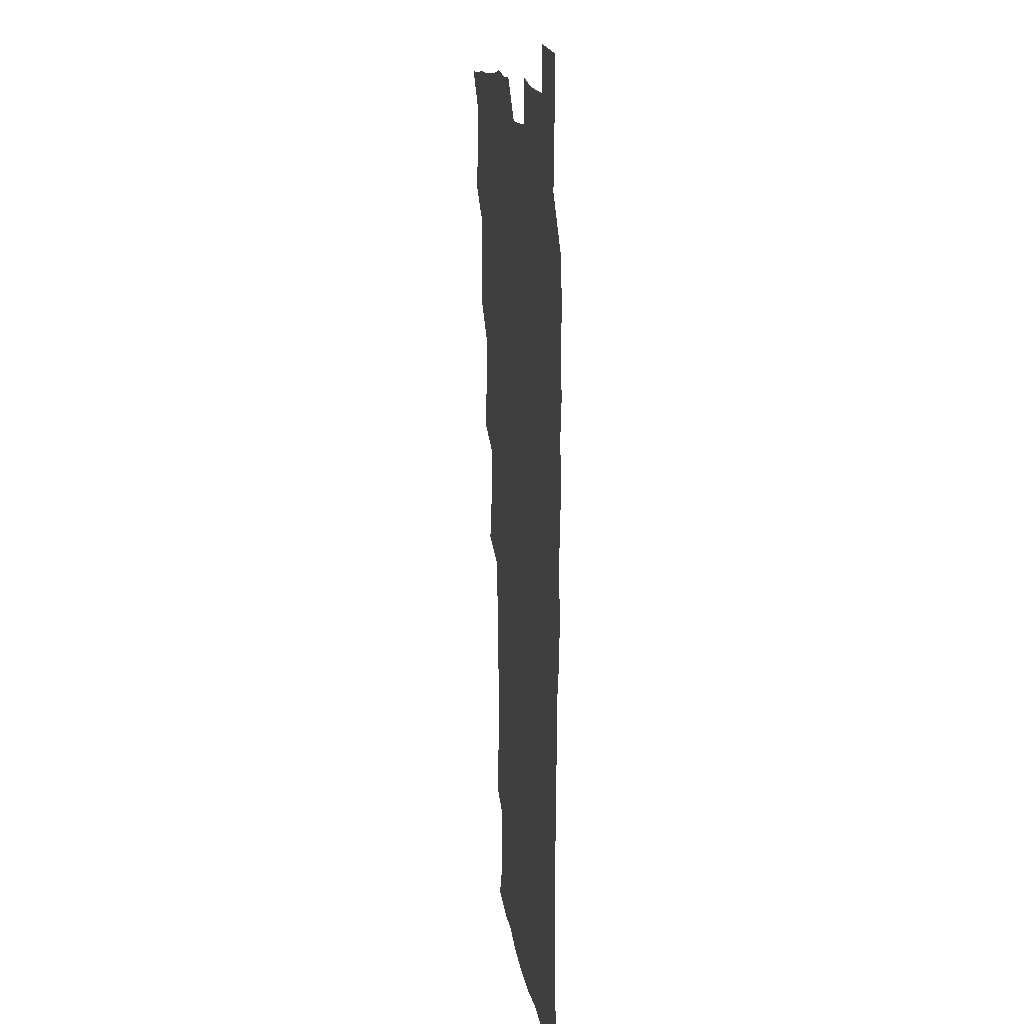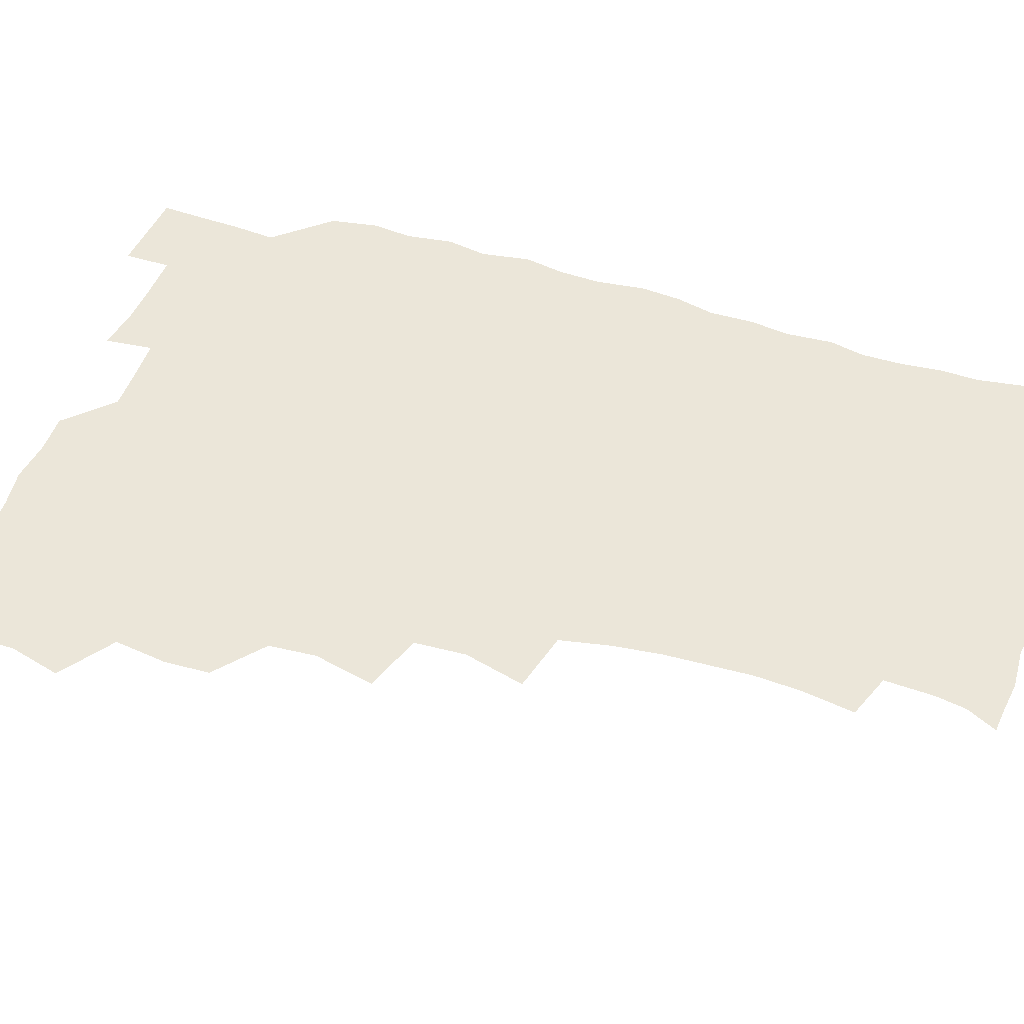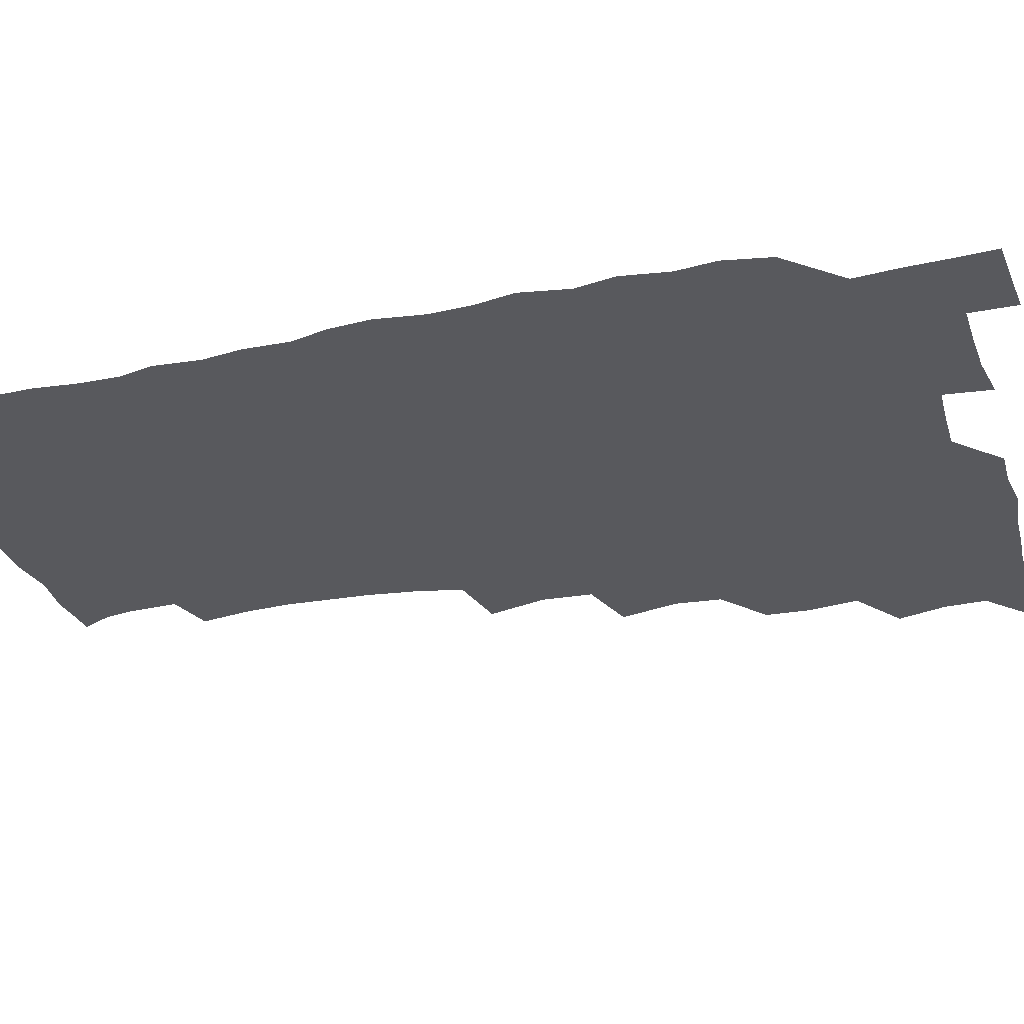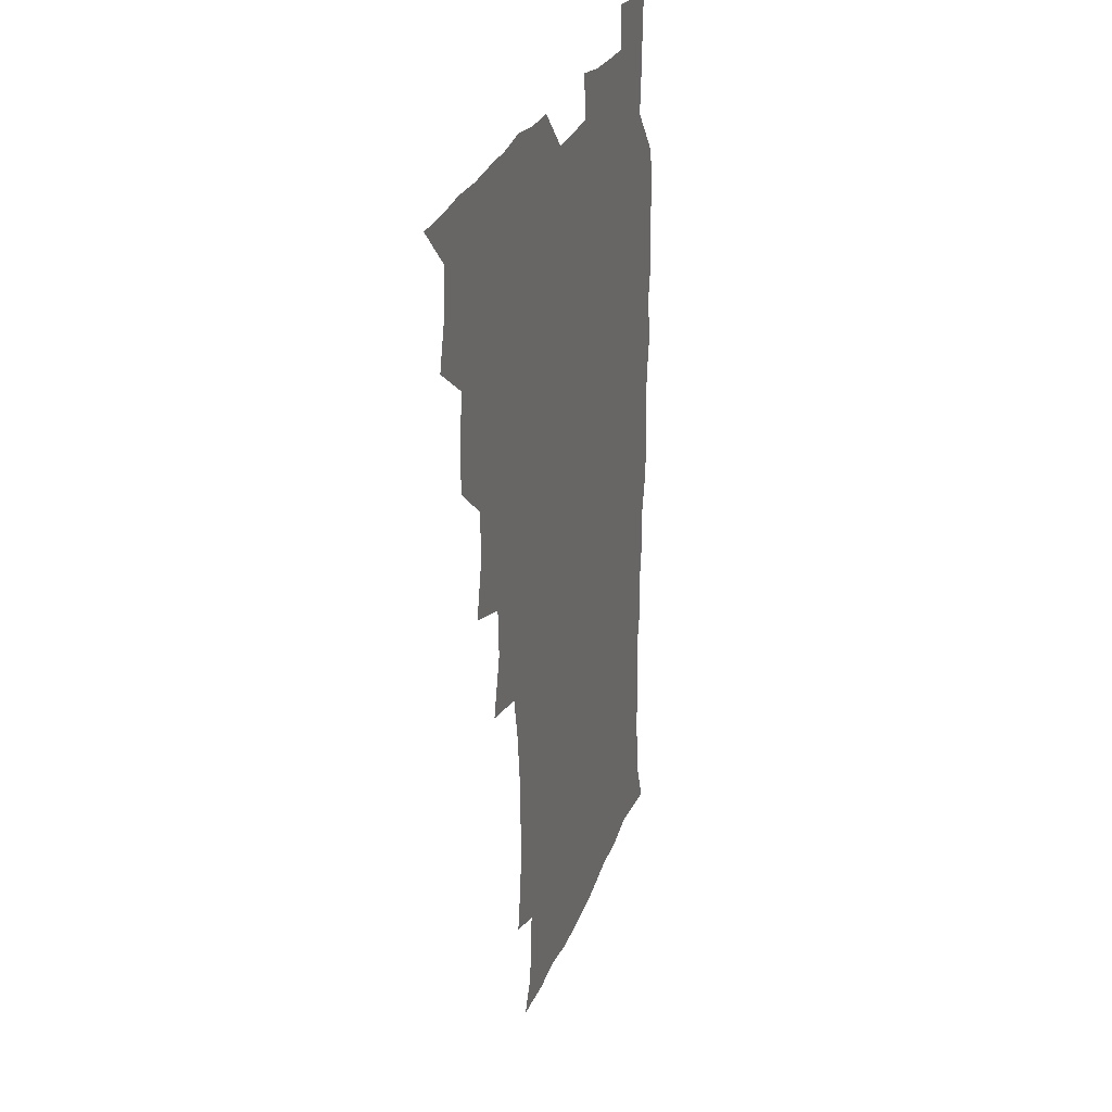
<metadata>
{"format":"obj","ext":"obj","renderer":"f3d","projection":"perspective","resolution":1024,"background":"white","views":[{"elev":13.5,"azim":82.5,"up":"+Y"},{"elev":47.4,"azim":-71.0,"up":"+Z"},{"elev":-30.1,"azim":105.9,"up":"+Z"},{"elev":27.1,"azim":-72.7,"up":"+Y"}]}
</metadata>
<code>
v 465.8 525.3 0
v 476.7 476 0
v 481.7 493.9 0
v 482.4 509.4 0
v 481.3 525.3 0
v 493.7 427.6 0
v 493 443.5 0
v 495.7 462.6 0
v 497.8 479.5 0
v 498.6 494.8 0
v 498 509.6 0
v 496.2 526.6 0
v 506.9 374.7 0
v 512 396.6 0
v 510.9 413.5 0
v 513.2 433.3 0
v 511.3 448.1 0
v 510.4 462.7 0
v 514.2 480.7 0
v 513.9 495.1 0
v 513 509.9 0
v 511.7 526 0
v 523 327.3 0
v 528.9 349.1 0
v 528.1 367.6 0
v 528 385.7 0
v 529.2 403.8 0
v 527.6 418.3 0
v 528.6 435.3 0
v 528.8 450.8 0
v 529 466.2 0
v 528.7 480.8 0
v 528.4 495.4 0
v 527.6 510.3 0
v 526.4 526.9 0
v 547.4 219.8 0
v 550.5 238.6 0
v 551.6 255.5 0
v 551.1 270.2 0
v 550.5 286.7 0
v 548.5 304 0
v 545 322 0
v 544.1 339.6 0
v 543.9 356.3 0
v 544.5 374.3 0
v 543.2 389.2 0
v 543.4 405.4 0
v 543.5 421.1 0
v 544.3 437.2 0
v 544.2 452 0
v 545.3 467.1 0
v 544.2 481.2 0
v 543.1 495.7 0
v 542.3 510.3 0
v 541 527.2 0
v 555.3 174.3 0
v 560.8 185.2 0
v 562.8 196.3 0
v 563.8 214.1 0
v 565.8 234.5 0
v 564.7 248.6 0
v 565.3 265.2 0
v 563.7 278.9 0
v 564.1 298.1 0
v 561.3 311.9 0
v 560.4 329 0
v 558.6 343.8 0
v 559.5 361.4 0
v 559 376.9 0
v 559.3 393.2 0
v 558.8 407.9 0
v 560.1 424.4 0
v 559 438.1 0
v 560.2 453.8 0
v 559.4 467.4 0
v 558.8 481.4 0
v 558.1 495.6 0
v 556.6 511.7 0
v 555.1 529 0
v 564.7 173.5 0
v 572.3 188.6 0
v 576.2 205.7 0
v 578.7 225 0
v 579.1 241.2 0
v 579.2 257 0
v 578 270.6 0
v 577.8 287 0
v 577.2 303.5 0
v 575.9 317.8 0
v 575.7 334.8 0
v 575 349.9 0
v 573.3 362.7 0
v 573.3 378.7 0
v 573.9 394.9 0
v 574.8 411.5 0
v 574.2 425 0
v 573.8 438.9 0
v 574.2 453.8 0
v 573.5 467.6 0
v 573.5 481.4 0
v 572.6 495.6 0
v 571 512 0
v 570.4 527 0
v 575.7 172.1 0
v 587.1 194.5 0
v 591.3 214 0
v 591.7 228.7 0
v 591.9 244.4 0
v 591.6 259.6 0
v 591.3 274.3 0
v 590.7 289.5 0
v 590 305.2 0
v 590.4 322.9 0
v 589.2 336.2 0
v 588.3 350.1 0
v 588.4 366.3 0
v 587.8 380.8 0
v 588.3 394.7 0
v 588.4 410.7 0
v 587.9 424.5 0
v 588 439.1 0
v 588.5 454 0
v 588.1 467.8 0
v 587.7 481.7 0
v 586.9 496.4 0
v 585.6 511.9 0
v 584.4 527.2 0
v 590.7 173.1 0
v 601.6 197.7 0
v 604.4 216.1 0
v 605.2 232.3 0
v 605 246.1 0
v 604.3 259.7 0
v 604.2 275.8 0
v 604 292.2 0
v 603.7 306.7 0
v 603.6 324 0
v 602.9 337.3 0
v 602.8 352.7 0
v 602.3 366.4 0
v 601.3 377.4 0
v 601.9 394.9 0
v 602.6 411.6 0
v 602.3 425.2 0
v 602.8 440.7 0
v 602.4 454 0
v 602.3 467.9 0
v 602 481.9 0
v 602 495.9 0
v 600.5 511.3 0
v 607.2 170 0
v 615.5 197.7 0
v 617.6 217.4 0
v 618.1 232.4 0
v 618.1 248 0
v 617.8 262.2 0
v 617.8 278.5 0
v 617.2 291.4 0
v 616.9 308.7 0
v 617 323.7 0
v 616.6 338.1 0
v 616.6 352.9 0
v 616.6 368.6 0
v 616.7 382.1 0
v 616.4 396.6 0
v 616.5 412.2 0
v 616.3 425.4 0
v 616.6 440.5 0
v 616.9 454.5 0
v 617.1 468.2 0
v 617 481.8 0
v 616.3 496.4 0
v 615.6 511.4 0
v 626 169.5 0
v 630.1 196.4 0
v 631 215.4 0
v 631.1 233.1 0
v 631.2 248.3 0
v 631.2 263.2 0
v 630.9 278.5 0
v 631 293.1 0
v 630.6 306.1 0
v 630.2 324.5 0
v 630.4 336.3 0
v 630.1 353.1 0
v 630.3 367.5 0
v 630.3 382.7 0
v 630.3 396.6 0
v 630.2 411.8 0
v 630.4 426.2 0
v 630.6 440.4 0
v 630.7 454.4 0
v 630.8 468.3 0
v 631.1 482 0
v 631.2 496 0
v 630.5 511.8 0
v 628.9 529 0
v 645.2 170.2 0
v 645.1 198.2 0
v 644.7 217.2 0
v 644.7 231.8 0
v 644.5 247.1 0
v 644.5 263.1 0
v 644 278.4 0
v 644 295.6 0
v 644.1 307.6 0
v 643.5 324.4 0
v 643.9 338.2 0
v 643.9 352.3 0
v 644 367.3 0
v 644 382.1 0
v 644.1 396.5 0
v 644.1 411.1 0
v 644.3 426 0
v 644.5 440.2 0
v 644.8 454 0
v 645.1 468 0
v 645.3 482 0
v 645.6 496.2 0
v 645.6 510.8 0
v 644.8 526.5 0
v 664.3 173 0
v 660.1 197.7 0
v 658.6 215.4 0
v 657.8 232 0
v 658.6 244.5 0
v 657.3 263 0
v 658.3 275.3 0
v 657.1 293.3 0
v 657.1 308.5 0
v 657.1 323.1 0
v 657 338.5 0
v 657.2 352.5 0
v 658.3 365.7 0
v 658.3 380.4 0
v 658.2 395.3 0
v 658.4 409.3 0
v 657.9 426.1 0
v 658 440.5 0
v 658.7 454.3 0
v 659 468.3 0
v 659.6 482 0
v 660 496 0
v 660.1 510.5 0
v 660 525.7 0
v 681.8 173 0
v 674.8 196.7 0
v 673 212.9 0
v 672.4 228 0
v 671.6 244.4 0
v 671 260.2 0
v 671.1 275 0
v 670 292.5 0
v 670.4 306.6 0
v 672 319.3 0
v 671.2 335.6 0
v 672.4 348.8 0
v 671.7 365.3 0
v 671.6 380.4 0
v 672 394.8 0
v 671.6 410.4 0
v 672.9 423.8 0
v 673.6 437.8 0
v 673 453.4 0
v 673.1 467.7 0
v 673.9 481.6 0
v 674.2 496 0
v 674.8 510.6 0
v 675.2 525.3 0
v 675.2 542 0
v 696.7 175.6 0
v 689 195.7 0
v 687.1 210.6 0
v 685.5 226.7 0
v 685.5 240.9 0
v 684.1 258 0
v 683.9 273.8 0
v 684 288.7 0
v 685.3 302 0
v 684.5 319.2 0
v 685.4 332.9 0
v 685.2 348.7 0
v 685.7 363 0
v 685.8 378 0
v 686.9 392 0
v 686.9 407.1 0
v 688.2 421 0
v 687.1 437.5 0
v 688.3 451.2 0
v 687.9 466.4 0
v 687.6 481.6 0
v 688.4 495.5 0
v 689.5 509.9 0
v 690.3 524.9 0
v 690.5 540.8 0
v 711.8 173.4 0
v 703.8 192.3 0
v 700.8 207.7 0
v 700.1 221.4 0
v 698.6 237.6 0
v 698.4 252.4 0
v 698.1 268 0
v 698.7 282.9 0
v 698.5 298.6 0
v 698.3 314.6 0
v 700.4 327.9 0
v 701.3 342.7 0
v 699.7 359.5 0
v 702.8 372.1 0
v 702.3 388 0
v 701.1 404.6 0
v 702.9 418.4 0
v 702.3 434.4 0
v 703 449 0
v 702.9 464.2 0
v 702 479.6 0
v 703.4 493.4 0
v 704.8 508.9 0
v 705.6 524.4 0
v 706.5 539.6 0
v 725.2 171.3 0
v 718.8 187.3 0
v 717 200.1 0
v 714.9 214.2 0
v 715.6 226.9 0
v 714.2 242.5 0
v 714.2 257.4 0
v 717.1 270.1 0
v 716.1 287 0
v 718.2 301.4 0
v 718 317.7 0
v 721.4 331.3 0
v 722.7 346.4 0
v 720.7 363.7 0
v 721.5 379.1 0
v 724.2 393.5 0
v 721.5 411.1 0
v 724.2 425.5 0
v 721.9 442.5 0
v 723.6 457 0
v 720.7 473.9 0
f 4 5 1
f 8 9 2
f 2 9 3
f 9 10 3
f 3 10 4
f 10 11 4
f 4 11 5
f 11 12 5
f 15 16 6
f 6 16 7
f 16 17 7
f 7 17 8
f 17 18 8
f 8 18 9
f 18 19 9
f 9 19 10
f 19 20 10
f 10 20 11
f 20 21 11
f 11 21 12
f 21 22 12
f 25 26 13
f 13 26 14
f 26 27 14
f 14 27 15
f 27 28 15
f 15 28 16
f 28 29 16
f 16 29 17
f 29 30 17
f 17 30 18
f 30 31 18
f 18 31 19
f 31 32 19
f 19 32 20
f 32 33 20
f 20 33 21
f 33 34 21
f 21 34 22
f 34 35 22
f 42 43 23
f 23 43 24
f 43 44 24
f 24 44 25
f 44 45 25
f 25 45 26
f 45 46 26
f 26 46 27
f 46 47 27
f 27 47 28
f 47 48 28
f 28 48 29
f 48 49 29
f 29 49 30
f 49 50 30
f 30 50 31
f 50 51 31
f 31 51 32
f 51 52 32
f 32 52 33
f 52 53 33
f 33 53 34
f 53 54 34
f 34 54 35
f 54 55 35
f 59 60 36
f 36 60 37
f 60 61 37
f 37 61 38
f 61 62 38
f 38 62 39
f 62 63 39
f 39 63 40
f 63 64 40
f 40 64 41
f 64 65 41
f 41 65 42
f 65 66 42
f 42 66 43
f 66 67 43
f 43 67 44
f 67 68 44
f 44 68 45
f 68 69 45
f 45 69 46
f 69 70 46
f 46 70 47
f 70 71 47
f 47 71 48
f 71 72 48
f 48 72 49
f 72 73 49
f 49 73 50
f 73 74 50
f 50 74 51
f 74 75 51
f 51 75 52
f 75 76 52
f 52 76 53
f 76 77 53
f 53 77 54
f 77 78 54
f 54 78 55
f 78 79 55
f 56 80 57
f 80 81 57
f 57 81 58
f 81 82 58
f 58 82 59
f 82 83 59
f 59 83 60
f 83 84 60
f 60 84 61
f 84 85 61
f 61 85 62
f 85 86 62
f 62 86 63
f 86 87 63
f 63 87 64
f 87 88 64
f 64 88 65
f 88 89 65
f 65 89 66
f 89 90 66
f 66 90 67
f 90 91 67
f 67 91 68
f 91 92 68
f 68 92 69
f 92 93 69
f 69 93 70
f 93 94 70
f 70 94 71
f 94 95 71
f 71 95 72
f 95 96 72
f 72 96 73
f 96 97 73
f 73 97 74
f 97 98 74
f 74 98 75
f 98 99 75
f 75 99 76
f 99 100 76
f 76 100 77
f 100 101 77
f 77 101 78
f 101 102 78
f 78 102 79
f 102 103 79
f 80 104 81
f 104 105 81
f 81 105 82
f 105 106 82
f 82 106 83
f 106 107 83
f 83 107 84
f 107 108 84
f 84 108 85
f 108 109 85
f 85 109 86
f 109 110 86
f 86 110 87
f 110 111 87
f 87 111 88
f 111 112 88
f 88 112 89
f 112 113 89
f 89 113 90
f 113 114 90
f 90 114 91
f 114 115 91
f 91 115 92
f 115 116 92
f 92 116 93
f 116 117 93
f 93 117 94
f 117 118 94
f 94 118 95
f 118 119 95
f 95 119 96
f 119 120 96
f 96 120 97
f 120 121 97
f 97 121 98
f 121 122 98
f 98 122 99
f 122 123 99
f 99 123 100
f 123 124 100
f 100 124 101
f 124 125 101
f 101 125 102
f 125 126 102
f 102 126 103
f 126 127 103
f 104 128 105
f 128 129 105
f 105 129 106
f 129 130 106
f 106 130 107
f 130 131 107
f 107 131 108
f 131 132 108
f 108 132 109
f 132 133 109
f 109 133 110
f 133 134 110
f 110 134 111
f 134 135 111
f 111 135 112
f 135 136 112
f 112 136 113
f 136 137 113
f 113 137 114
f 137 138 114
f 114 138 115
f 138 139 115
f 115 139 116
f 139 140 116
f 116 140 117
f 140 141 117
f 117 141 118
f 141 142 118
f 118 142 119
f 142 143 119
f 119 143 120
f 143 144 120
f 120 144 121
f 144 145 121
f 121 145 122
f 145 146 122
f 122 146 123
f 146 147 123
f 123 147 124
f 147 148 124
f 124 148 125
f 148 149 125
f 125 149 126
f 149 150 126
f 126 150 127
f 128 151 129
f 151 152 129
f 129 152 130
f 152 153 130
f 130 153 131
f 153 154 131
f 131 154 132
f 154 155 132
f 132 155 133
f 155 156 133
f 133 156 134
f 156 157 134
f 134 157 135
f 157 158 135
f 135 158 136
f 158 159 136
f 136 159 137
f 159 160 137
f 137 160 138
f 160 161 138
f 138 161 139
f 161 162 139
f 139 162 140
f 162 163 140
f 140 163 141
f 163 164 141
f 141 164 142
f 164 165 142
f 142 165 143
f 165 166 143
f 143 166 144
f 166 167 144
f 144 167 145
f 167 168 145
f 145 168 146
f 168 169 146
f 146 169 147
f 169 170 147
f 147 170 148
f 170 171 148
f 148 171 149
f 171 172 149
f 149 172 150
f 172 173 150
f 151 174 152
f 174 175 152
f 152 175 153
f 175 176 153
f 153 176 154
f 176 177 154
f 154 177 155
f 177 178 155
f 155 178 156
f 178 179 156
f 156 179 157
f 179 180 157
f 157 180 158
f 180 181 158
f 158 181 159
f 181 182 159
f 159 182 160
f 182 183 160
f 160 183 161
f 183 184 161
f 161 184 162
f 184 185 162
f 162 185 163
f 185 186 163
f 163 186 164
f 186 187 164
f 164 187 165
f 187 188 165
f 165 188 166
f 188 189 166
f 166 189 167
f 189 190 167
f 167 190 168
f 190 191 168
f 168 191 169
f 191 192 169
f 169 192 170
f 192 193 170
f 170 193 171
f 193 194 171
f 171 194 172
f 194 195 172
f 172 195 173
f 195 196 173
f 174 198 175
f 198 199 175
f 175 199 176
f 199 200 176
f 176 200 177
f 200 201 177
f 177 201 178
f 201 202 178
f 178 202 179
f 202 203 179
f 179 203 180
f 203 204 180
f 180 204 181
f 204 205 181
f 181 205 182
f 205 206 182
f 182 206 183
f 206 207 183
f 183 207 184
f 207 208 184
f 184 208 185
f 208 209 185
f 185 209 186
f 209 210 186
f 186 210 187
f 210 211 187
f 187 211 188
f 211 212 188
f 188 212 189
f 212 213 189
f 189 213 190
f 213 214 190
f 190 214 191
f 214 215 191
f 191 215 192
f 215 216 192
f 192 216 193
f 216 217 193
f 193 217 194
f 217 218 194
f 194 218 195
f 218 219 195
f 195 219 196
f 219 220 196
f 196 220 197
f 220 221 197
f 198 222 199
f 222 223 199
f 199 223 200
f 223 224 200
f 200 224 201
f 224 225 201
f 201 225 202
f 225 226 202
f 202 226 203
f 226 227 203
f 203 227 204
f 227 228 204
f 204 228 205
f 228 229 205
f 205 229 206
f 229 230 206
f 206 230 207
f 230 231 207
f 207 231 208
f 231 232 208
f 208 232 209
f 232 233 209
f 209 233 210
f 233 234 210
f 210 234 211
f 234 235 211
f 211 235 212
f 235 236 212
f 212 236 213
f 236 237 213
f 213 237 214
f 237 238 214
f 214 238 215
f 238 239 215
f 215 239 216
f 239 240 216
f 216 240 217
f 240 241 217
f 217 241 218
f 241 242 218
f 218 242 219
f 242 243 219
f 219 243 220
f 243 244 220
f 220 244 221
f 244 245 221
f 222 246 223
f 246 247 223
f 223 247 224
f 247 248 224
f 224 248 225
f 248 249 225
f 225 249 226
f 249 250 226
f 226 250 227
f 250 251 227
f 227 251 228
f 251 252 228
f 228 252 229
f 252 253 229
f 229 253 230
f 253 254 230
f 230 254 231
f 254 255 231
f 231 255 232
f 255 256 232
f 232 256 233
f 256 257 233
f 233 257 234
f 257 258 234
f 234 258 235
f 258 259 235
f 235 259 236
f 259 260 236
f 236 260 237
f 260 261 237
f 237 261 238
f 261 262 238
f 238 262 239
f 262 263 239
f 239 263 240
f 263 264 240
f 240 264 241
f 264 265 241
f 241 265 242
f 265 266 242
f 242 266 243
f 266 267 243
f 243 267 244
f 267 268 244
f 244 268 245
f 268 269 245
f 246 271 247
f 271 272 247
f 247 272 248
f 272 273 248
f 248 273 249
f 273 274 249
f 249 274 250
f 274 275 250
f 250 275 251
f 275 276 251
f 251 276 252
f 276 277 252
f 252 277 253
f 277 278 253
f 253 278 254
f 278 279 254
f 254 279 255
f 279 280 255
f 255 280 256
f 280 281 256
f 256 281 257
f 281 282 257
f 257 282 258
f 282 283 258
f 258 283 259
f 283 284 259
f 259 284 260
f 284 285 260
f 260 285 261
f 285 286 261
f 261 286 262
f 286 287 262
f 262 287 263
f 287 288 263
f 263 288 264
f 288 289 264
f 264 289 265
f 289 290 265
f 265 290 266
f 290 291 266
f 266 291 267
f 291 292 267
f 267 292 268
f 292 293 268
f 268 293 269
f 293 294 269
f 269 294 270
f 294 295 270
f 271 296 272
f 296 297 272
f 272 297 273
f 297 298 273
f 273 298 274
f 298 299 274
f 274 299 275
f 299 300 275
f 275 300 276
f 300 301 276
f 276 301 277
f 301 302 277
f 277 302 278
f 302 303 278
f 278 303 279
f 303 304 279
f 279 304 280
f 304 305 280
f 280 305 281
f 305 306 281
f 281 306 282
f 306 307 282
f 282 307 283
f 307 308 283
f 283 308 284
f 308 309 284
f 284 309 285
f 309 310 285
f 285 310 286
f 310 311 286
f 286 311 287
f 311 312 287
f 287 312 288
f 312 313 288
f 288 313 289
f 313 314 289
f 289 314 290
f 314 315 290
f 290 315 291
f 315 316 291
f 291 316 292
f 316 317 292
f 292 317 293
f 317 318 293
f 293 318 294
f 318 319 294
f 294 319 295
f 319 320 295
f 296 321 297
f 321 322 297
f 297 322 298
f 322 323 298
f 298 323 299
f 323 324 299
f 299 324 300
f 324 325 300
f 300 325 301
f 325 326 301
f 301 326 302
f 326 327 302
f 302 327 303
f 327 328 303
f 303 328 304
f 328 329 304
f 304 329 305
f 329 330 305
f 305 330 306
f 330 331 306
f 306 331 307
f 331 332 307
f 307 332 308
f 332 333 308
f 308 333 309
f 333 334 309
f 309 334 310
f 334 335 310
f 310 335 311
f 335 336 311
f 311 336 312
f 336 337 312
f 312 337 313
f 337 338 313
f 313 338 314
f 338 339 314
f 314 339 315
f 339 340 315
f 315 340 316
f 340 341 316
f 316 341 317

</code>
